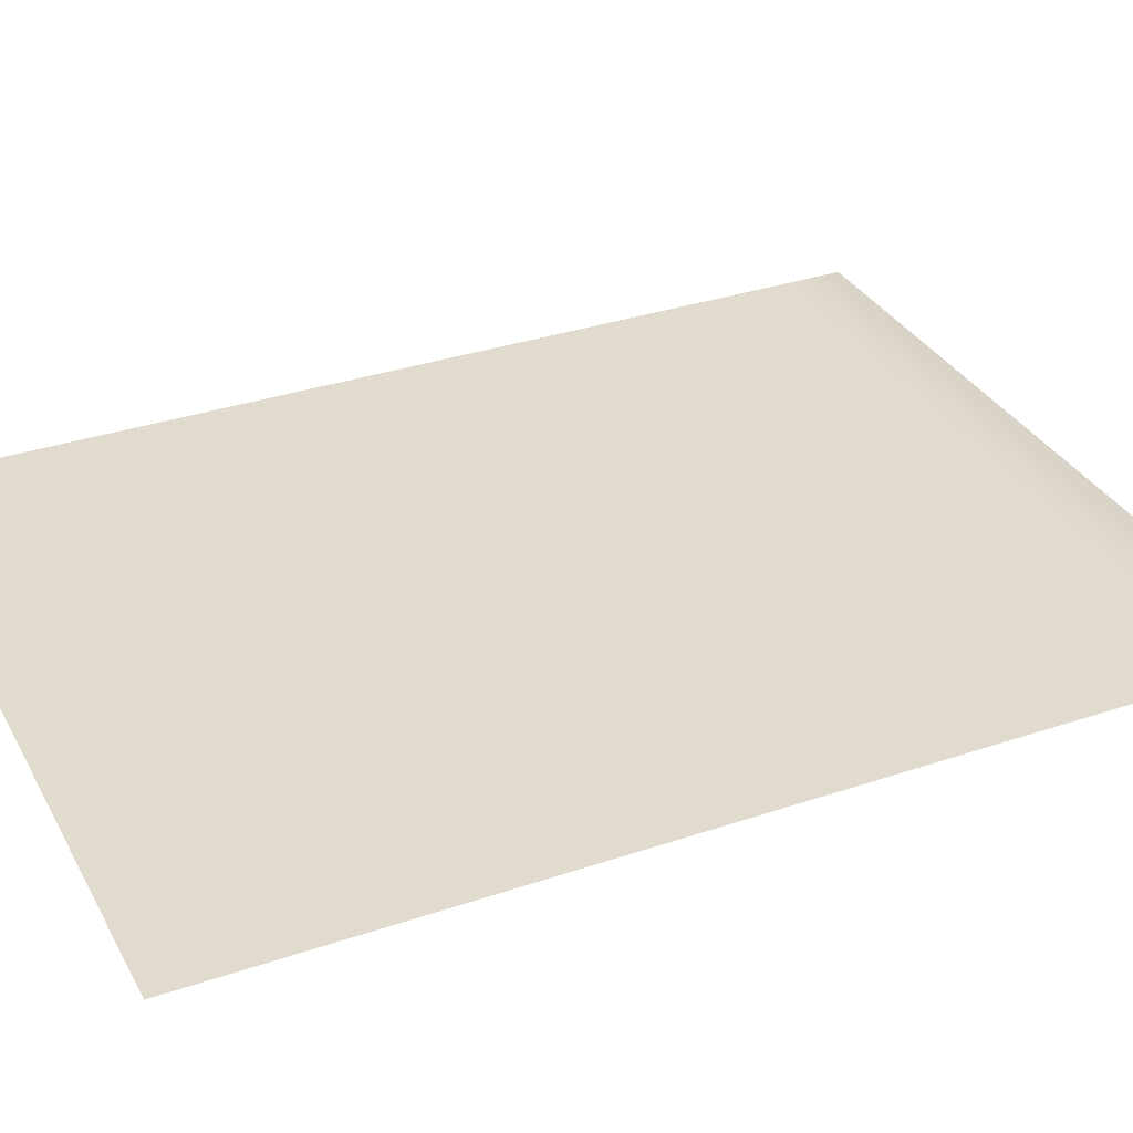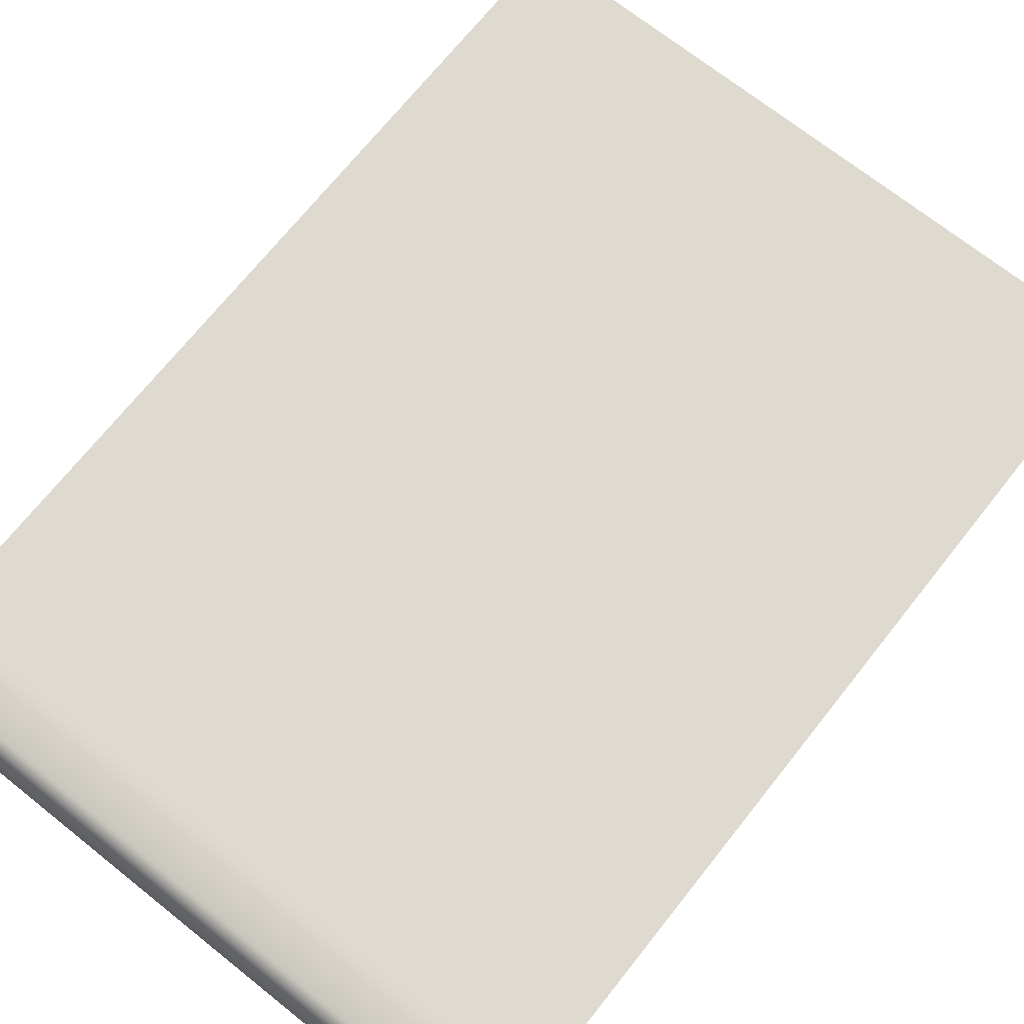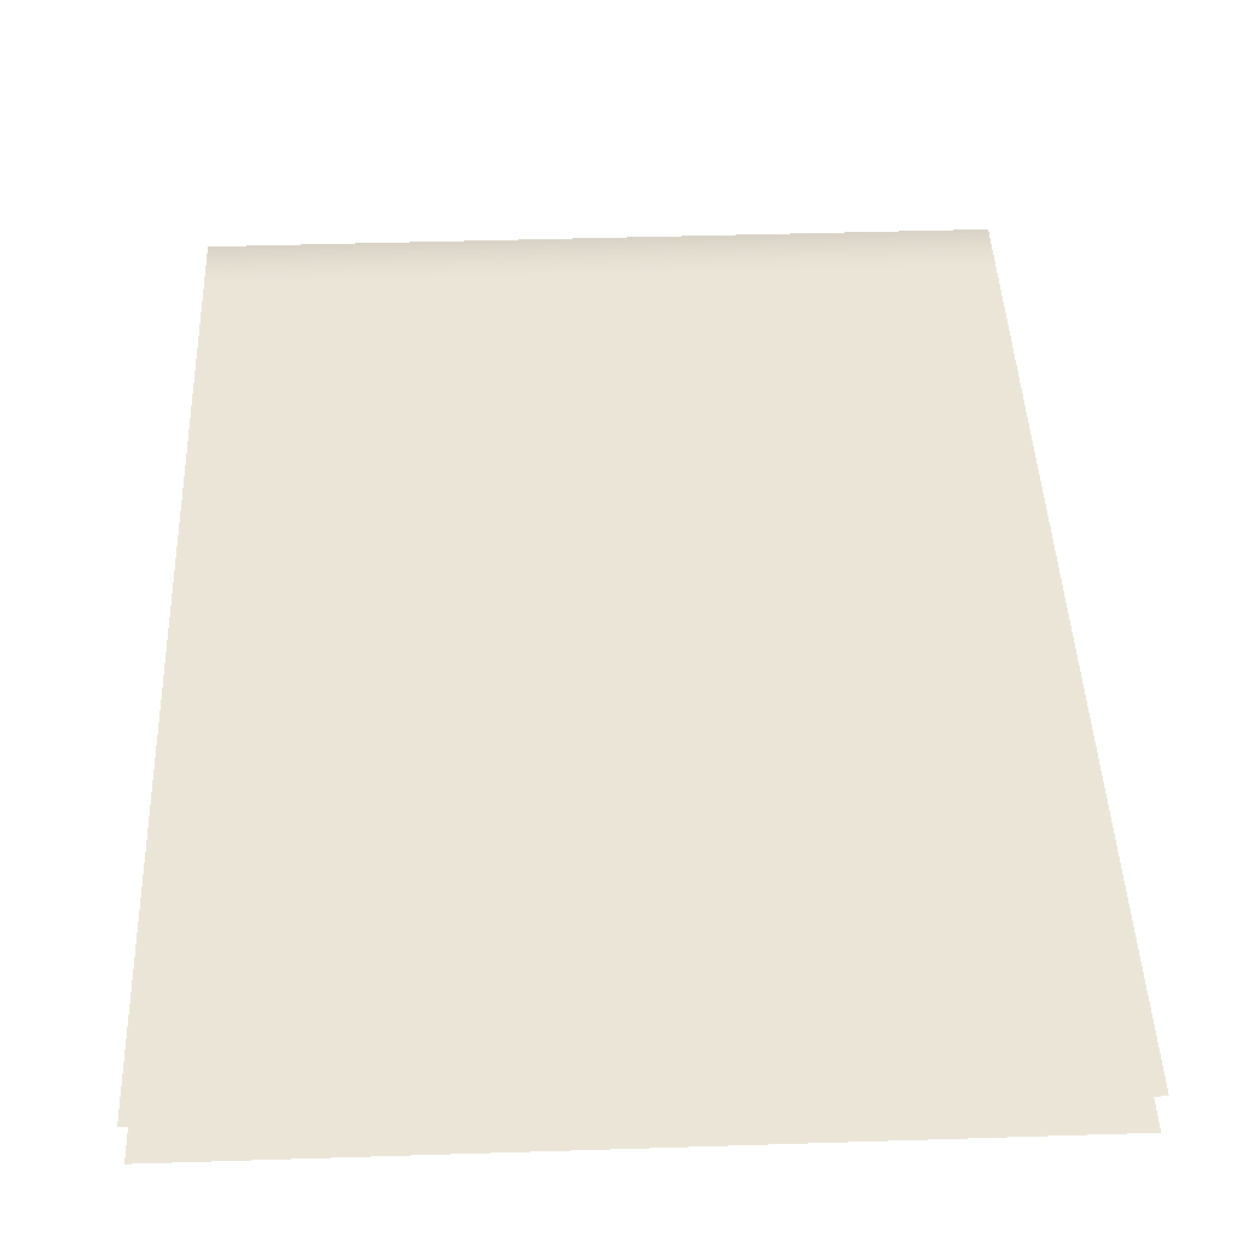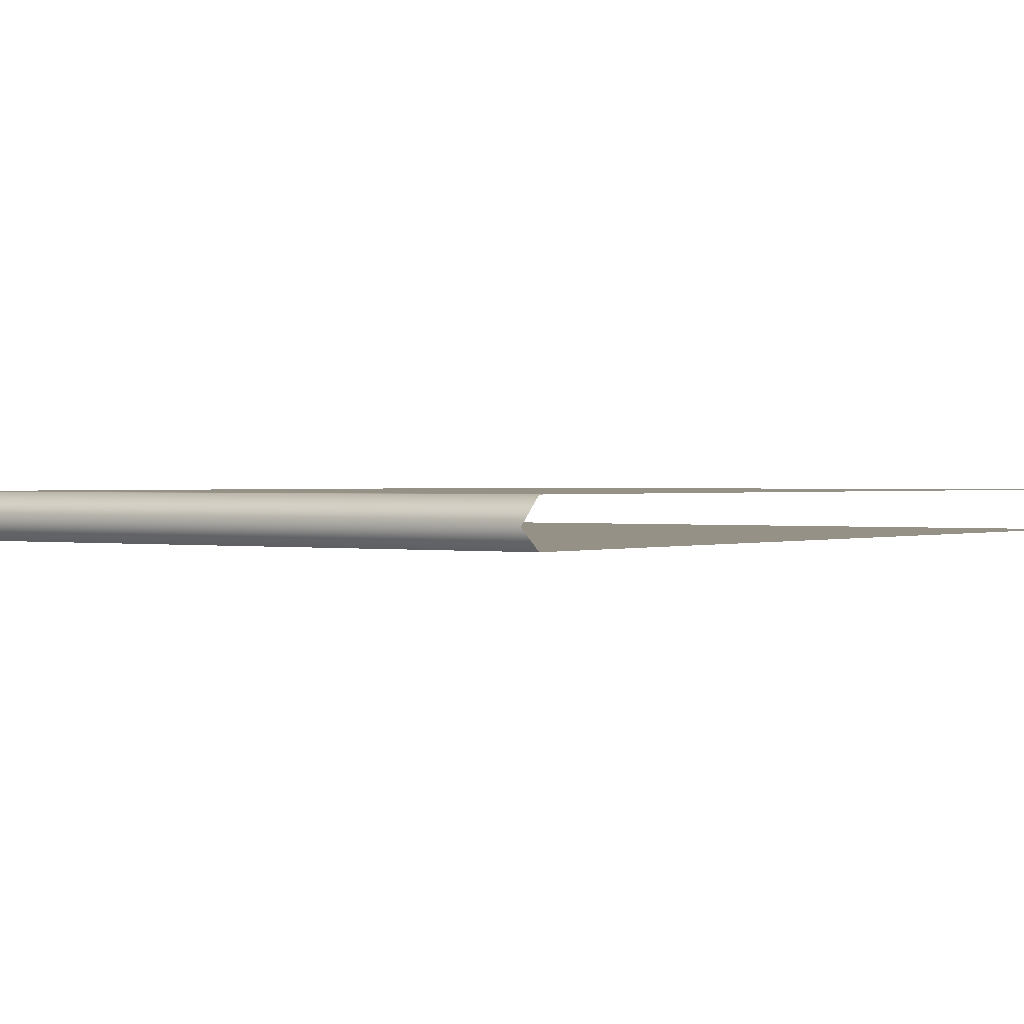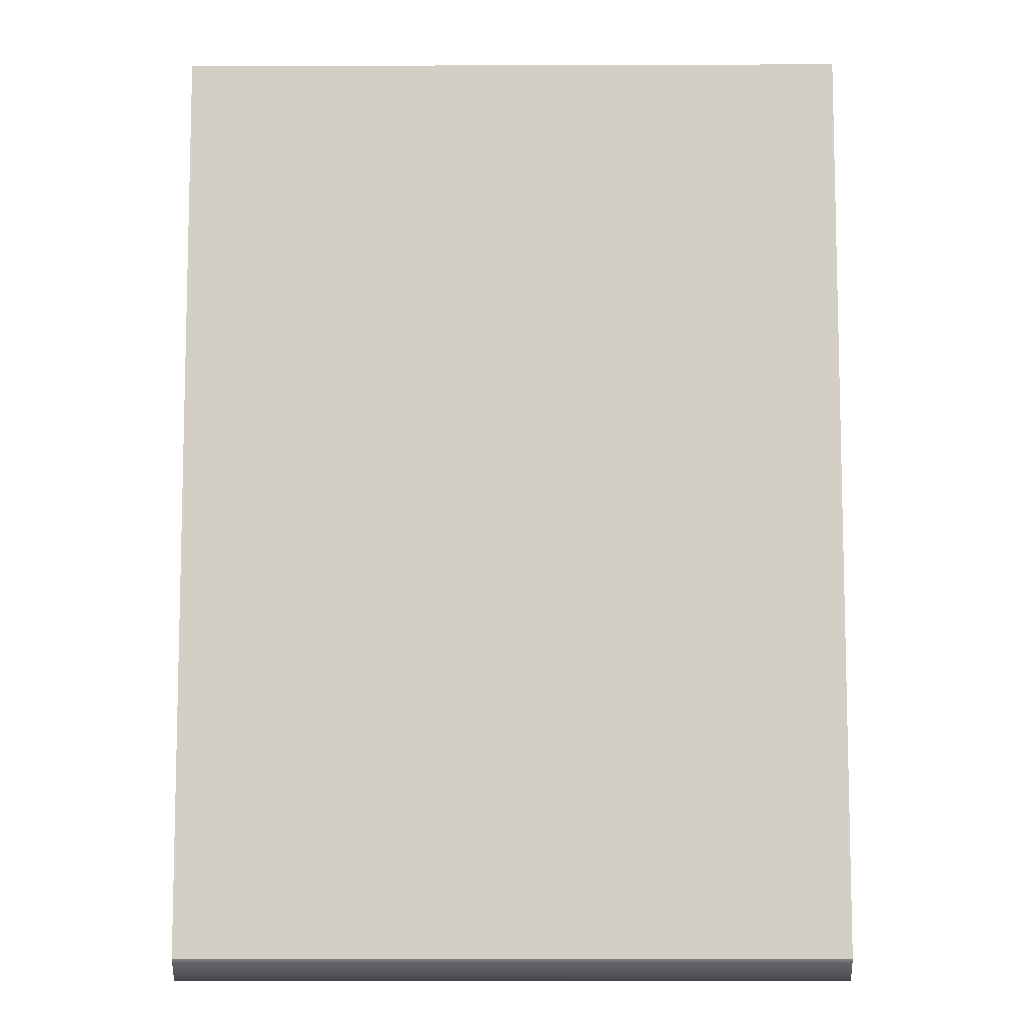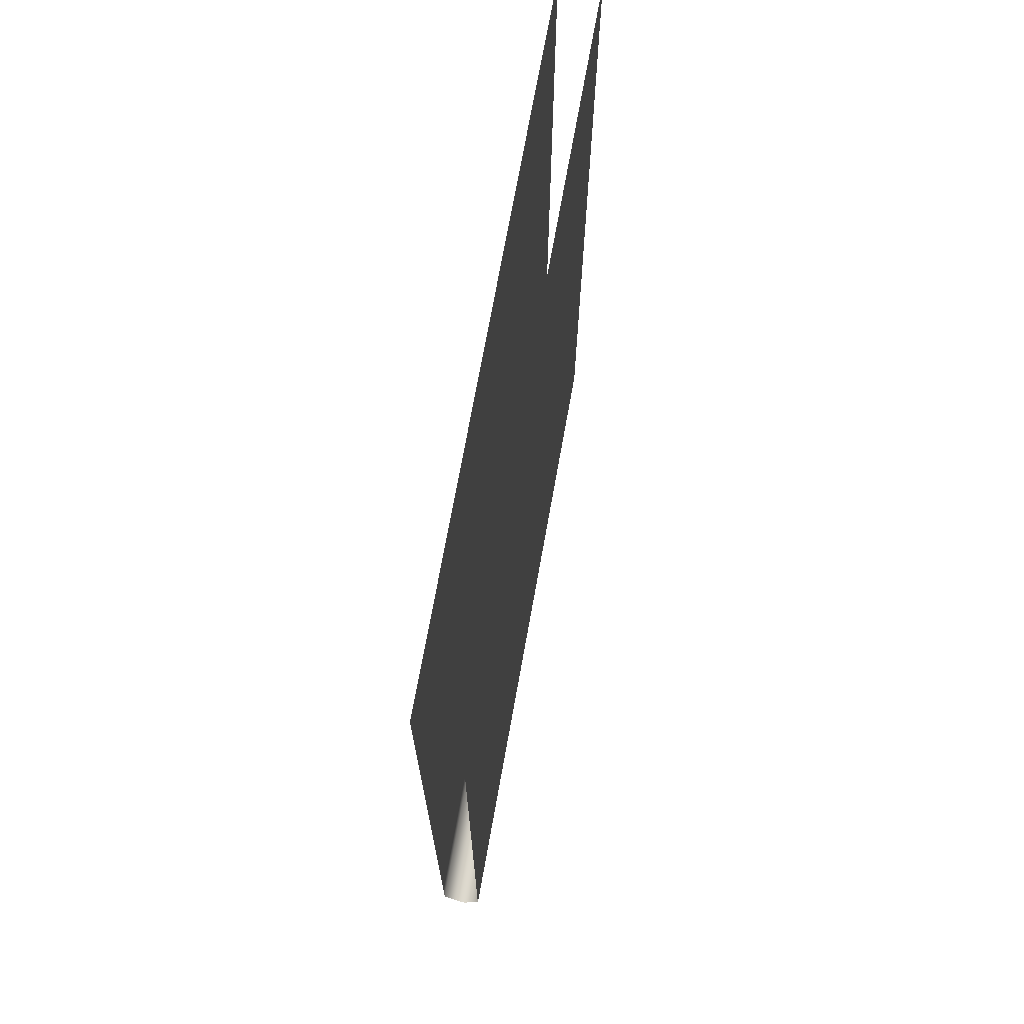
<metadata>
{"format":"obj","ext":"obj","renderer":"f3d","projection":"perspective","resolution":1024,"background":"white","views":[{"elev":33.2,"azim":-115.0,"up":"+Z"},{"elev":70.7,"azim":38.5,"up":"+Z"},{"elev":44.3,"azim":177.9,"up":"+Z"},{"elev":0.8,"azim":34.9,"up":"+Z"},{"elev":-8.6,"azim":-179.5,"up":"+Y"},{"elev":71.7,"azim":100.2,"up":"+Y"}]}
</metadata>
<code>
v -89.09 -172.4 5.596
v -89.09 -230.7 5.596
v 89.09 -230.7 5.596
v 89.09 -172.4 5.596
v -89.09 0 5.596
v 89.09 0 5.596
v 89.09 -57.74 5.596
v -89.09 -57.74 5.596
v 89.09 -115.9 5.596
v -89.09 -115.9 5.596
v -89.09 -115.9 -4.898
v -89.09 -172.4 -4.898
v 89.09 -172.4 -4.898
v 89.09 -115.9 -4.898
v -89.09 -0 -4.898
v -89.09 -57.74 -4.898
v 89.09 -57.74 -4.898
v 89.09 -0 -4.898
v 89.09 -230.7 -4.898
v -89.09 -230.7 -4.898
v -89.09 -244 -4.898
v 89.09 -244 -4.898
v -89.09 -244 5.596
v 89.09 -244 5.596
v 89.09 -249.9 -0.2493
v -89.09 -249.9 -0.2493
v -89.09 -172.4 5.596
v -89.09 -230.7 5.596
v 89.09 -230.7 5.596
v 89.09 -172.4 5.596
v -89.09 0 5.596
v 89.09 0 5.596
v 89.09 -57.74 5.596
v -89.09 -57.74 5.596
v 89.09 -115.9 5.596
v -89.09 -115.9 5.596
v -89.09 -115.9 -4.898
v -89.09 -172.4 -4.898
v 89.09 -172.4 -4.898
v 89.09 -115.9 -4.898
v -89.09 -0 -4.898
v -89.09 -57.74 -4.898
v 89.09 -57.74 -4.898
v 89.09 -0 -4.898
v 89.09 -230.7 -4.898
v -89.09 -230.7 -4.898
v -89.09 -244 -4.898
v 89.09 -244 -4.898
v -89.09 -244 5.596
v 89.09 -244 5.596
v 89.09 -249.9 -0.2493
v -89.09 -249.9 -0.2493
f 1 2 3 4
f 10 1 4 9
f 5 8 7 6
f 8 10 9 7
f 11 14 13 12
f 15 18 17 16
f 16 17 14 11
f 12 13 19 20
f 22 21 20 19
f 23 24 3 2
f 21 22 25 26
f 26 25 24 23
f 27 30 29 28
f 36 35 30 27
f 31 32 33 34
f 34 33 35 36
f 37 38 39 40
f 41 42 43 44
f 42 37 40 43
f 38 46 45 39
f 48 45 46 47
f 49 28 29 50
f 47 52 51 48
f 52 49 50 51

</code>
